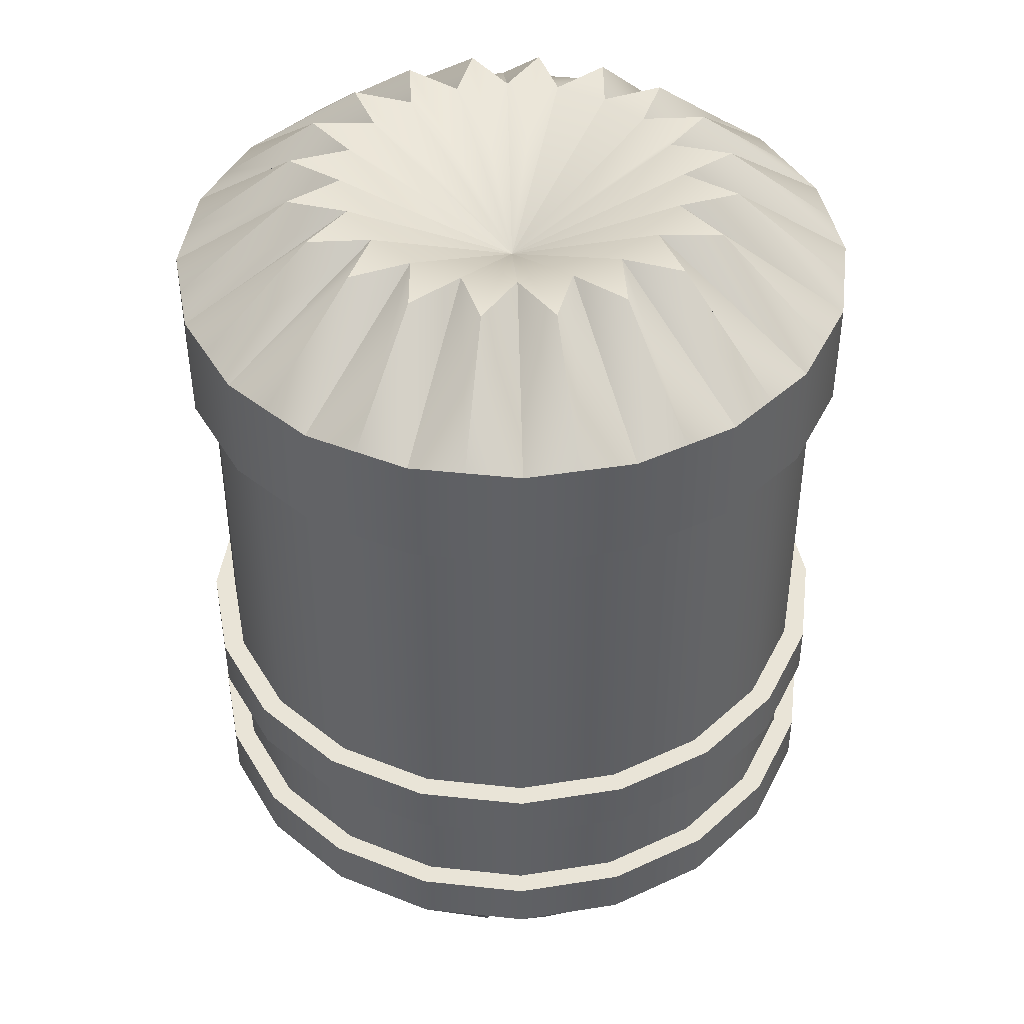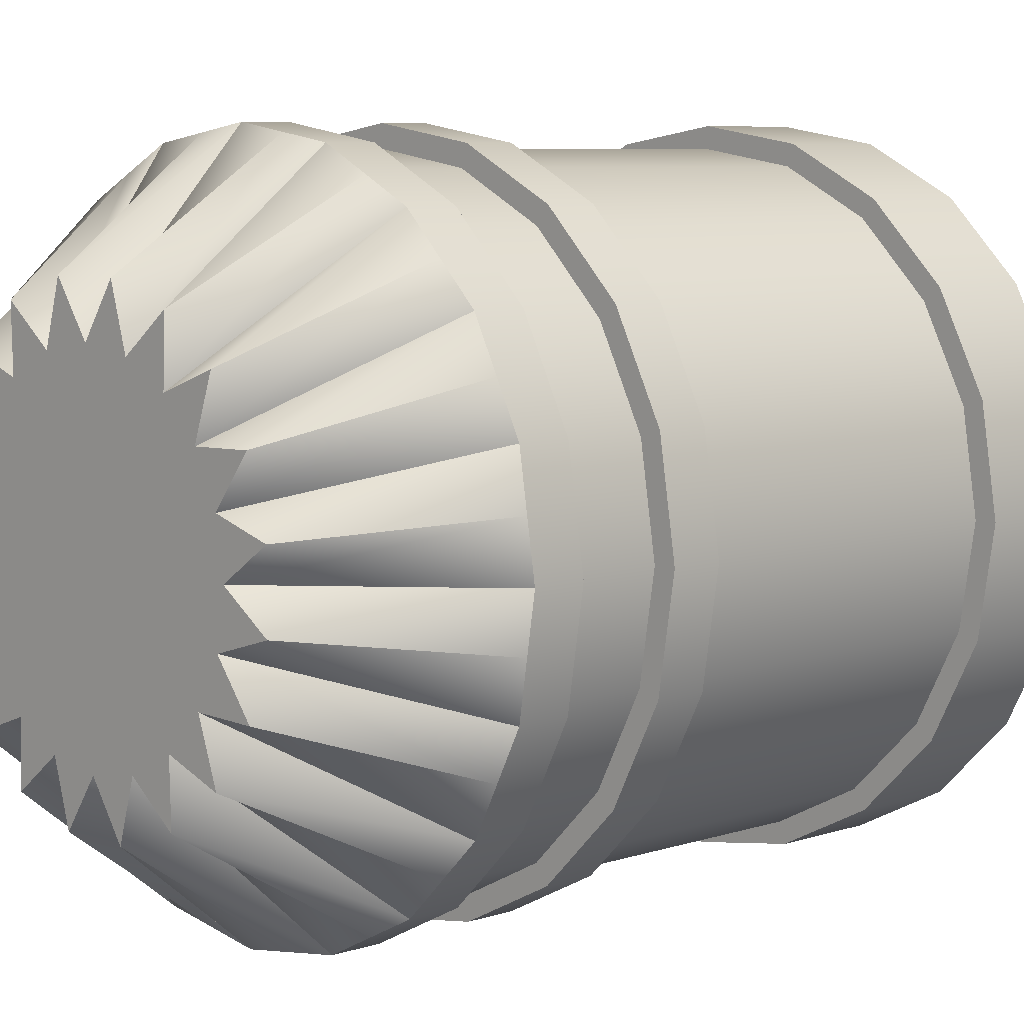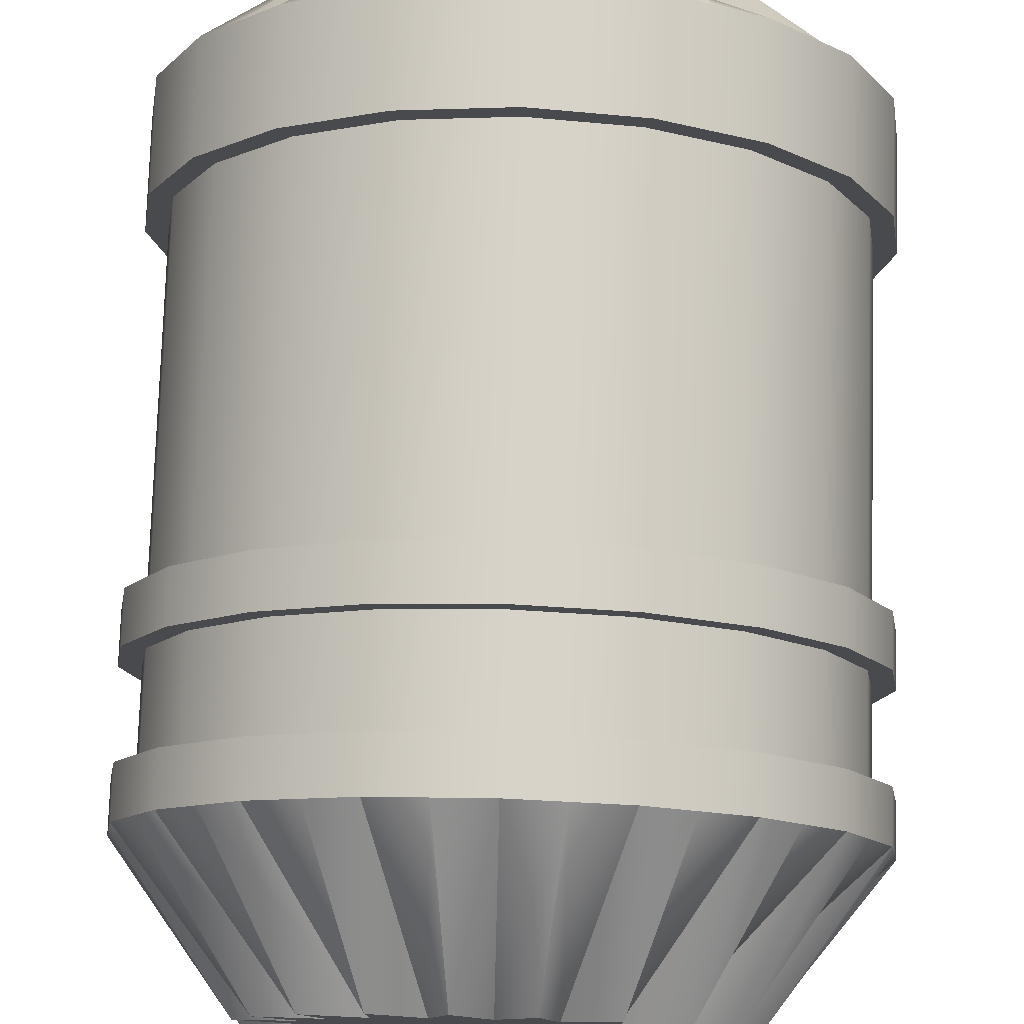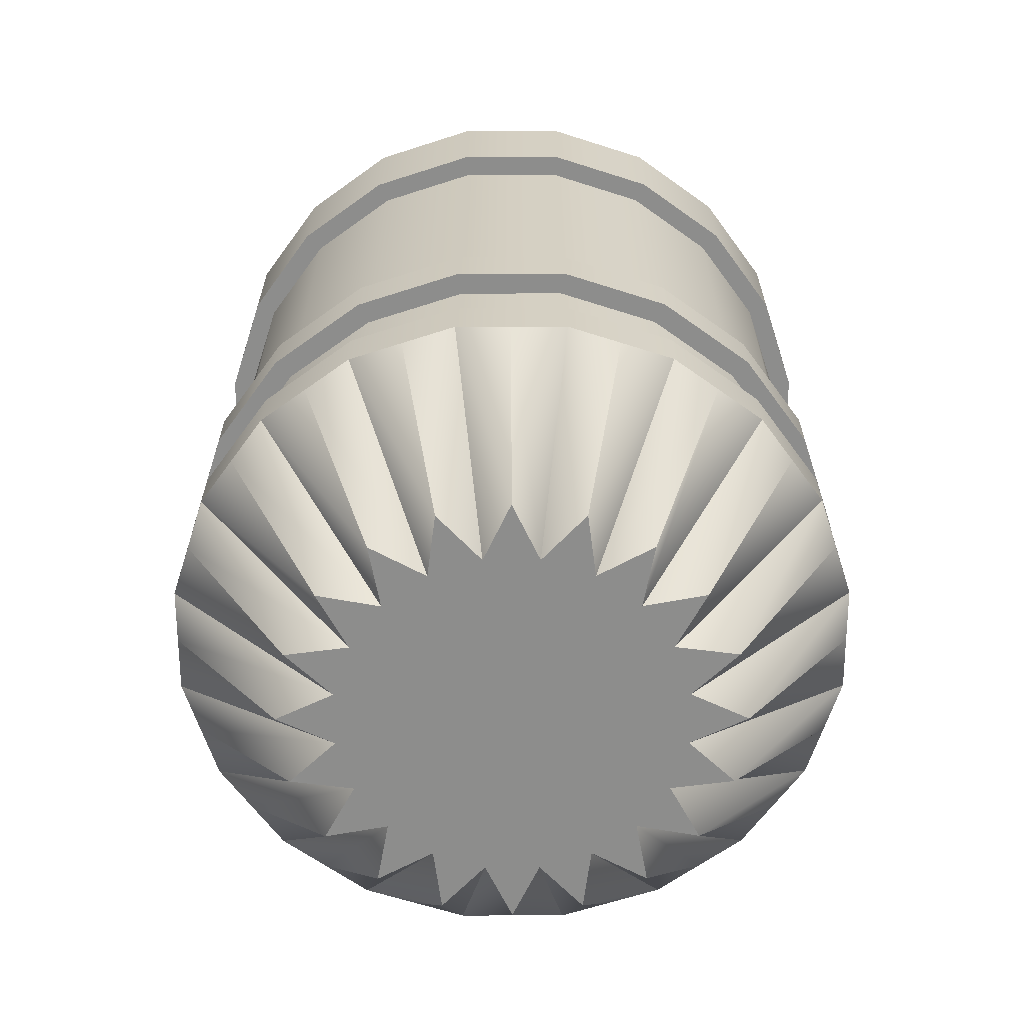
<metadata>
{"format":"obj","ext":"obj","renderer":"f3d","projection":"perspective","resolution":1024,"background":"white","views":[{"elev":43.0,"azim":34.3,"up":"+Y"},{"elev":7.1,"azim":46.7,"up":"+Z"},{"elev":77.1,"azim":1.8,"up":"+Z"},{"elev":-64.4,"azim":-26.9,"up":"+Y"}]}
</metadata>
<code>
o ExplosiveCylinder
g Cylinder (2)
v -0.75 -0.75 0
v -0.75 0.75 0
v -0.7133 -0.75 0.2318
v -0.7133 0.75 0.2318
v -0.6068 -0.75 0.4408
v -0.6068 0.75 0.4408
v -0.4408 -0.75 0.6068
v -0.4408 0.75 0.6068
v -0.2318 -0.75 0.7133
v -0.2318 0.75 0.7133
v 3.278e-08 -0.75 0.75
v 3.278e-08 0.75 0.75
v 0.2318 -0.75 0.7133
v 0.2318 0.75 0.7133
v 0.4408 -0.75 0.6068
v 0.4408 0.75 0.6068
v 0.6068 -0.75 0.4408
v 0.6068 0.75 0.4408
v 0.7133 -0.75 0.2318
v 0.7133 0.75 0.2318
v 0.75 -0.75 -6.557e-08
v 0.75 0.75 -6.557e-08
v 0.7133 -0.75 -0.2318
v 0.7133 0.75 -0.2318
v 0.6068 -0.75 -0.4408
v 0.6068 0.75 -0.4408
v 0.4408 -0.75 -0.6068
v 0.4408 0.75 -0.6068
v 0.2318 -0.75 -0.7133
v 0.2318 0.75 -0.7133
v -8.944e-09 -0.75 -0.75
v -8.944e-09 0.75 -0.75
v -0.2318 -0.75 -0.7133
v -0.2318 0.75 -0.7133
v -0.4408 -0.75 -0.6068
v -0.4408 0.75 -0.6068
v -0.6068 -0.75 -0.4408
v -0.6068 0.75 -0.4408
v -0.7133 -0.75 -0.2318
v -0.7133 0.75 -0.2318
v 0 -0.75 0
v 0 0.75 0
f 1 41 3
f 3 41 5
f 5 41 7
f 7 41 9
f 9 41 11
f 11 41 13
f 13 41 15
f 15 41 17
f 17 41 19
f 19 41 21
f 21 41 23
f 23 41 25
f 25 41 27
f 27 41 29
f 29 41 31
f 31 41 33
f 33 41 35
f 35 41 37
f 37 41 39
f 39 41 1
f 4 42 2
f 6 42 4
f 8 42 6
f 10 42 8
f 12 42 10
f 14 42 12
f 16 42 14
f 18 42 16
f 20 42 18
f 22 42 20
f 24 42 22
f 26 42 24
f 28 42 26
f 30 42 28
f 32 42 30
f 34 42 32
f 36 42 34
f 38 42 36
f 40 42 38
f 2 42 40
f 4 2 1
f 1 3 4
f 6 4 3
f 3 5 6
f 8 6 5
f 5 7 8
f 10 8 7
f 7 9 10
f 12 10 9
f 9 11 12
f 14 12 11
f 11 13 14
f 16 14 13
f 13 15 16
f 18 16 15
f 15 17 18
f 20 18 17
f 17 19 20
f 22 20 19
f 19 21 22
f 24 22 21
f 21 23 24
f 26 24 23
f 23 25 26
f 28 26 25
f 25 27 28
f 30 28 27
f 27 29 30
f 32 30 29
f 29 31 32
f 34 32 31
f 31 33 34
f 36 34 33
f 33 35 36
f 38 36 35
f 35 37 38
f 40 38 37
f 37 39 40
f 2 40 39
f 39 1 2
g Cylinder (1)
v -0.8 -0.41 0
v -0.8 -0.2924 0
v -0.7608 -0.41 0.2472
v -0.7608 -0.2924 0.2472
v -0.6472 -0.41 0.4702
v -0.6472 -0.2924 0.4702
v -0.4702 -0.41 0.6472
v -0.4702 -0.2924 0.6472
v -0.2472 -0.41 0.7608
v -0.2472 -0.2924 0.7608
v 3.497e-08 -0.41 0.8
v 3.497e-08 -0.2924 0.8
v 0.2472 -0.41 0.7608
v 0.2472 -0.2924 0.7608
v 0.4702 -0.41 0.6472
v 0.4702 -0.2924 0.6472
v 0.6472 -0.41 0.4702
v 0.6472 -0.2924 0.4702
v 0.7608 -0.41 0.2472
v 0.7608 -0.2924 0.2472
v 0.8 -0.41 -6.994e-08
v 0.8 -0.2924 -6.994e-08
v 0.7608 -0.41 -0.2472
v 0.7608 -0.2924 -0.2472
v 0.6472 -0.41 -0.4702
v 0.6472 -0.2924 -0.4702
v 0.4702 -0.41 -0.6472
v 0.4702 -0.2924 -0.6472
v 0.2472 -0.41 -0.7608
v 0.2472 -0.2924 -0.7608
v -9.54e-09 -0.41 -0.8
v -9.54e-09 -0.2924 -0.8
v -0.2472 -0.41 -0.7608
v -0.2472 -0.2924 -0.7608
v -0.4702 -0.41 -0.6472
v -0.4702 -0.2924 -0.6472
v -0.6472 -0.41 -0.4702
v -0.6472 -0.2924 -0.4702
v -0.7608 -0.41 -0.2472
v -0.7608 -0.2924 -0.2472
v 0 -0.41 0
v 0 -0.2924 0
f 43 83 45
f 45 83 47
f 47 83 49
f 49 83 51
f 51 83 53
f 53 83 55
f 55 83 57
f 57 83 59
f 59 83 61
f 61 83 63
f 63 83 65
f 65 83 67
f 67 83 69
f 69 83 71
f 71 83 73
f 73 83 75
f 75 83 77
f 77 83 79
f 79 83 81
f 81 83 43
f 46 84 44
f 48 84 46
f 50 84 48
f 52 84 50
f 54 84 52
f 56 84 54
f 58 84 56
f 60 84 58
f 62 84 60
f 64 84 62
f 66 84 64
f 68 84 66
f 70 84 68
f 72 84 70
f 74 84 72
f 76 84 74
f 78 84 76
f 80 84 78
f 82 84 80
f 44 84 82
f 46 44 43
f 43 45 46
f 48 46 45
f 45 47 48
f 50 48 47
f 47 49 50
f 52 50 49
f 49 51 52
f 54 52 51
f 51 53 54
f 56 54 53
f 53 55 56
f 58 56 55
f 55 57 58
f 60 58 57
f 57 59 60
f 62 60 59
f 59 61 62
f 64 62 61
f 61 63 64
f 66 64 63
f 63 65 66
f 68 66 65
f 65 67 68
f 70 68 67
f 67 69 70
f 72 70 69
f 69 71 72
f 74 72 71
f 71 73 74
f 76 74 73
f 73 75 76
f 78 76 75
f 75 77 78
f 80 78 77
f 77 79 80
f 82 80 79
f 79 81 82
f 44 82 81
f 81 43 44
g Cylinder (3)
v -0.8 0.53 0
v 0 0.53 0
v -0.7608 0.53 0.2472
v -0.6472 0.53 0.4702
v -0.4702 0.53 0.6472
v -0.2472 0.53 0.7608
v 3.497e-08 0.53 0.8
v 0.2472 0.53 0.7608
v 0.4702 0.53 0.6472
v 0.6472 0.53 0.4702
v 0.7608 0.53 0.2472
v 0.8 0.53 -6.994e-08
v 0.7608 0.53 -0.2472
v 0.6472 0.53 -0.4702
v 0.4702 0.53 -0.6472
v 0.2472 0.53 -0.7608
v -9.54e-09 0.53 -0.8
v -0.2472 0.53 -0.7608
v -0.4702 0.53 -0.6472
v -0.6472 0.53 -0.4702
v -0.7608 0.53 -0.2472
v -0.8 0.7853 0
v -0.7804 0.7853 0.1236
v -0.7608 0.7853 0.2472
v -0.704 0.7853 0.3587
v -0.6472 0.7853 0.4702
v -0.5587 0.7853 0.5587
v -0.4702 0.7853 0.6472
v -0.3587 0.7853 0.704
v -0.2472 0.7853 0.7608
v -0.1236 0.7853 0.7804
v 3.497e-08 0.7853 0.8
v 0.1236 0.7853 0.7804
v 0.2472 0.7853 0.7608
v 0.3587 0.7853 0.704
v 0.4702 0.7853 0.6472
v 0.5587 0.7853 0.5587
v 0.6472 0.7853 0.4702
v 0.704 0.7853 0.3587
v 0.7608 0.7853 0.2472
v 0.7804 0.7853 0.1236
v 0.8 0.7853 -6.994e-08
v 0.7804 0.7853 -0.1236
v 0.7608 0.7853 -0.2472
v 0.704 0.7853 -0.3587
v 0.6472 0.7853 -0.4702
v 0.5587 0.7853 -0.5587
v 0.4702 0.7853 -0.6472
v 0.3587 0.7853 -0.704
v 0.2472 0.7853 -0.7608
v 0.1236 0.7853 -0.7804
v -9.54e-09 0.7853 -0.8
v -0.1236 0.7853 -0.7804
v -0.2472 0.7853 -0.7608
v -0.3587 0.7853 -0.704
v -0.4702 0.7853 -0.6472
v -0.5587 0.7853 -0.5587
v -0.6472 0.7853 -0.4702
v -0.704 0.7853 -0.3587
v -0.7608 0.7853 -0.2472
v -0.7804 0.7853 -0.1236
v -0.4 1.005 0
v -0.5203 1.005 0.0824
v 0 0.7853 0
v -0.3804 1.005 0.1236
v -0.4694 1.005 0.2391
v -0.3236 1.005 0.2351
v -0.3725 1.005 0.3725
v -0.2351 1.005 0.3236
v -0.2391 1.005 0.4694
v -0.1236 1.005 0.3804
v -0.0824 1.005 0.5203
v 1.49e-08 1.005 0.4
v 0.0824 1.005 0.5203
v 0.1236 1.005 0.3804
v 0.2391 1.005 0.4694
v 0.2351 1.005 0.3236
v 0.3725 1.005 0.3725
v 0.3236 1.005 0.2351
v 0.4694 1.005 0.2391
v 0.3804 1.005 0.1236
v 0.5203 1.005 0.0824
v 0.4 1.005 -2.98e-08
v 0.5203 1.005 -0.0824
v 0.3804 1.005 -0.1236
v 0.4694 1.005 -0.2391
v 0.3236 1.005 -0.2351
v 0.3725 1.005 -0.3725
v 0.2351 1.005 -0.3236
v 0.2391 1.005 -0.4694
v 0.1236 1.005 -0.3804
v 0.0824 1.005 -0.5203
v 0 1.005 -0.4
v -0.0824 1.005 -0.5203
v -0.1236 1.005 -0.3804
v -0.2391 1.005 -0.4694
v -0.2351 1.005 -0.3236
v -0.3725 1.005 -0.3725
v -0.3236 1.005 -0.2351
v -0.4694 1.005 -0.2391
v -0.3804 1.005 -0.1236
v -0.5203 1.005 -0.0824
f 85 86 87
f 87 86 88
f 88 86 89
f 89 86 90
f 90 86 91
f 91 86 92
f 92 86 93
f 93 86 94
f 94 86 95
f 95 86 96
f 96 86 97
f 97 86 98
f 98 86 99
f 99 86 100
f 100 86 101
f 101 86 102
f 102 86 103
f 103 86 104
f 104 86 105
f 105 86 85
f 107 87 108
f 87 107 85
f 107 106 85
f 109 88 110
f 88 109 87
f 109 108 87
f 111 89 112
f 89 111 88
f 111 110 88
f 113 90 114
f 90 113 89
f 113 112 89
f 115 91 116
f 91 115 90
f 115 114 90
f 117 92 118
f 92 117 91
f 117 116 91
f 119 93 120
f 93 119 92
f 119 118 92
f 121 94 122
f 94 121 93
f 121 120 93
f 95 124 123
f 95 123 94
f 122 94 123
f 96 126 125
f 96 125 95
f 124 95 125
f 97 128 127
f 97 127 96
f 126 96 127
f 98 130 129
f 98 129 97
f 128 97 129
f 99 132 131
f 99 131 98
f 130 98 131
f 100 134 133
f 100 133 99
f 132 99 133
f 101 136 135
f 101 135 100
f 134 100 135
f 102 138 137
f 102 137 101
f 136 101 137
f 103 140 139
f 103 139 102
f 138 102 139
f 104 142 141
f 104 141 103
f 140 103 141
f 143 105 144
f 105 143 104
f 143 142 104
f 145 85 106
f 85 145 105
f 145 144 105
f 106 107 147
f 147 146 106
f 148 146 147
f 147 149 148
f 149 147 107
f 107 108 149
f 108 109 150
f 150 149 108
f 148 149 150
f 150 151 148
f 151 150 109
f 109 110 151
f 110 111 152
f 152 151 110
f 148 151 152
f 152 153 148
f 153 152 111
f 111 112 153
f 112 113 154
f 154 153 112
f 148 153 154
f 154 155 148
f 155 154 113
f 113 114 155
f 156 155 114
f 114 115 156
f 157 148 155
f 155 156 157
f 116 157 156
f 156 115 116
f 117 158 157
f 157 116 117
f 158 159 148
f 148 157 158
f 118 159 158
f 158 117 118
f 119 160 159
f 159 118 119
f 160 161 148
f 148 159 160
f 119 120 161
f 161 160 119
f 121 162 161
f 161 120 121
f 162 163 148
f 148 161 162
f 121 122 163
f 163 162 121
f 123 164 163
f 163 122 123
f 164 165 148
f 148 163 164
f 123 124 165
f 165 164 123
f 125 166 165
f 165 124 125
f 166 167 148
f 148 165 166
f 125 126 167
f 167 166 125
f 126 127 168
f 168 167 126
f 168 169 148
f 148 167 168
f 128 169 168
f 168 127 128
f 128 129 170
f 170 169 128
f 170 171 148
f 148 169 170
f 130 171 170
f 170 129 130
f 130 131 172
f 172 171 130
f 172 173 148
f 148 171 172
f 132 173 172
f 172 131 132
f 132 133 174
f 174 173 132
f 174 175 148
f 148 173 174
f 134 175 174
f 174 133 134
f 175 134 135
f 135 176 175
f 175 176 177
f 177 148 175
f 136 177 176
f 176 135 136
f 177 136 137
f 137 178 177
f 177 178 179
f 179 148 177
f 178 137 138
f 138 179 178
f 179 138 139
f 139 180 179
f 148 179 180
f 180 181 148
f 180 139 140
f 140 181 180
f 181 140 141
f 141 182 181
f 148 181 182
f 182 183 148
f 182 141 142
f 142 183 182
f 183 142 143
f 143 184 183
f 148 183 184
f 184 185 148
f 184 143 144
f 144 185 184
f 144 145 186
f 186 185 144
f 148 185 186
f 186 146 148
f 186 145 106
f 106 146 186
g Cylinder (4)
v -0.8 -0.6404 0
v 0 -0.6404 0
v -0.7608 -0.6404 0.2472
v -0.6472 -0.6404 0.4702
v -0.4702 -0.6404 0.6472
v -0.2472 -0.6404 0.7608
v 3.497e-08 -0.6404 0.8
v 0.2472 -0.6404 0.7608
v 0.4702 -0.6404 0.6472
v 0.6472 -0.6404 0.4702
v 0.7608 -0.6404 0.2472
v 0.8 -0.6404 -6.994e-08
v 0.7608 -0.6404 -0.2472
v 0.6472 -0.6404 -0.4702
v 0.4702 -0.6404 -0.6472
v 0.2472 -0.6404 -0.7608
v -9.54e-09 -0.6404 -0.8
v -0.2472 -0.6404 -0.7608
v -0.4702 -0.6404 -0.6472
v -0.6472 -0.6404 -0.4702
v -0.7608 -0.6404 -0.2472
v -0.8 -0.758 0
v -0.7608 -0.758 0.2472
v -0.7804 -0.758 0.1236
v -0.6472 -0.758 0.4702
v -0.704 -0.758 0.3587
v -0.4702 -0.758 0.6472
v -0.5587 -0.758 0.5587
v -0.2472 -0.758 0.7608
v -0.3587 -0.758 0.704
v 3.497e-08 -0.758 0.8
v -0.1236 -0.758 0.7804
v 0.2472 -0.758 0.7608
v 0.1236 -0.758 0.7804
v 0.4702 -0.758 0.6472
v 0.3587 -0.758 0.704
v 0.6472 -0.758 0.4702
v 0.5587 -0.758 0.5587
v 0.7608 -0.758 0.2472
v 0.704 -0.758 0.3587
v 0.8 -0.758 -6.994e-08
v 0.7804 -0.758 0.1236
v 0.7608 -0.758 -0.2472
v 0.7804 -0.758 -0.1236
v 0.6472 -0.758 -0.4702
v 0.704 -0.758 -0.3587
v 0.4702 -0.758 -0.6472
v 0.5587 -0.758 -0.5587
v 0.2472 -0.758 -0.7608
v 0.3587 -0.758 -0.704
v -9.54e-09 -0.758 -0.8
v 0.1236 -0.758 -0.7804
v -0.2472 -0.758 -0.7608
v -0.1236 -0.758 -0.7804
v -0.4702 -0.758 -0.6472
v -0.3587 -0.758 -0.704
v -0.6472 -0.758 -0.4702
v -0.5587 -0.758 -0.5587
v -0.7608 -0.758 -0.2472
v -0.704 -0.758 -0.3587
v -0.7804 -0.758 -0.1236
v -0.3804 -1.122 0.1236
v -0.5203 -1.122 0.0824
v 0 -1.122 0
v -0.4 -1.122 0
v -0.3236 -1.122 0.2351
v -0.4694 -1.122 0.2391
v -0.2351 -1.122 0.3236
v -0.3725 -1.122 0.3725
v -0.1236 -1.122 0.3804
v -0.2391 -1.122 0.4694
v 1.49e-08 -1.122 0.4
v -0.0824 -1.122 0.5203
v 0.1236 -1.122 0.3804
v 0.0824 -1.122 0.5203
v 0.2351 -1.122 0.3236
v 0.2391 -1.122 0.4694
v 0.3236 -1.122 0.2351
v 0.3725 -1.122 0.3725
v 0.3804 -1.122 0.1236
v 0.4694 -1.122 0.2391
v 0.4 -1.122 -5.96e-08
v 0.5203 -1.122 0.0824
v 0.3804 -1.122 -0.1236
v 0.5203 -1.122 -0.0824
v 0.3236 -1.122 -0.2351
v 0.4694 -1.122 -0.2391
v 0.2351 -1.122 -0.3236
v 0.3725 -1.122 -0.3725
v 0.1236 -1.122 -0.3804
v 0.2391 -1.122 -0.4694
v -7.451e-09 -1.122 -0.4
v 0.0824 -1.122 -0.5203
v -0.1236 -1.122 -0.3804
v -0.0824 -1.122 -0.5203
v -0.2351 -1.122 -0.3236
v -0.2391 -1.122 -0.4694
v -0.3236 -1.122 -0.2351
v -0.3725 -1.122 -0.3725
v -0.3804 -1.122 -0.1236
v -0.4694 -1.122 -0.2391
v -0.5203 -1.122 -0.0824
f 189 188 187
f 190 188 189
f 191 188 190
f 192 188 191
f 193 188 192
f 194 188 193
f 195 188 194
f 196 188 195
f 197 188 196
f 198 188 197
f 199 188 198
f 200 188 199
f 201 188 200
f 202 188 201
f 203 188 202
f 204 188 203
f 205 188 204
f 206 188 205
f 207 188 206
f 187 188 207
f 187 208 210
f 210 209 189
f 187 210 189
f 189 209 212
f 212 211 190
f 189 212 190
f 190 211 214
f 214 213 191
f 190 214 191
f 191 213 216
f 216 215 192
f 191 216 192
f 192 215 218
f 218 217 193
f 192 218 193
f 193 217 220
f 220 219 194
f 193 220 194
f 194 219 222
f 222 221 195
f 194 222 195
f 195 221 224
f 224 223 196
f 195 224 196
f 196 226 197
f 196 223 226
f 226 225 197
f 197 228 198
f 197 225 228
f 228 227 198
f 198 230 199
f 198 227 230
f 230 229 199
f 199 232 200
f 199 229 232
f 232 231 200
f 200 234 201
f 200 231 234
f 234 233 201
f 201 236 202
f 201 233 236
f 236 235 202
f 202 238 203
f 202 235 238
f 238 237 203
f 203 240 204
f 203 237 240
f 240 239 204
f 204 242 205
f 204 239 242
f 242 241 205
f 205 244 206
f 205 241 244
f 244 243 206
f 206 243 246
f 246 245 207
f 206 246 207
f 207 245 247
f 247 208 187
f 207 247 187
f 210 249 248
f 248 209 210
f 251 250 248
f 248 249 251
f 208 251 249
f 249 210 208
f 212 253 252
f 252 211 212
f 248 250 252
f 252 253 248
f 209 248 253
f 253 212 209
f 214 255 254
f 254 213 214
f 252 250 254
f 254 255 252
f 211 252 255
f 255 214 211
f 216 257 256
f 256 215 216
f 254 250 256
f 256 257 254
f 213 254 257
f 257 216 213
f 217 218 259
f 259 258 217
f 250 258 259
f 259 256 250
f 256 259 218
f 218 215 256
f 260 219 220
f 220 261 260
f 250 260 261
f 261 258 250
f 258 261 220
f 220 217 258
f 262 221 222
f 222 263 262
f 250 262 263
f 263 260 250
f 263 222 219
f 219 260 263
f 264 223 224
f 224 265 264
f 250 264 265
f 265 262 250
f 265 224 221
f 221 262 265
f 266 225 226
f 226 267 266
f 250 266 267
f 267 264 250
f 267 226 223
f 223 264 267
f 268 227 228
f 228 269 268
f 250 268 269
f 269 266 250
f 269 228 225
f 225 266 269
f 229 230 271
f 271 270 229
f 270 271 268
f 268 250 270
f 227 268 271
f 271 230 227
f 272 231 232
f 232 273 272
f 272 273 270
f 270 250 272
f 232 229 270
f 270 273 232
f 274 233 234
f 234 275 274
f 274 275 272
f 272 250 274
f 231 272 275
f 275 234 231
f 276 235 236
f 236 277 276
f 276 277 274
f 274 250 276
f 233 274 277
f 277 236 233
f 237 238 279
f 279 278 237
f 279 276 250
f 250 278 279
f 235 276 279
f 279 238 235
f 240 281 280
f 280 239 240
f 281 278 250
f 250 280 281
f 240 237 278
f 278 281 240
f 242 283 282
f 282 241 242
f 283 280 250
f 250 282 283
f 239 280 283
f 283 242 239
f 244 285 284
f 284 243 244
f 285 282 250
f 250 284 285
f 241 282 285
f 285 244 241
f 246 287 286
f 286 245 246
f 287 284 250
f 250 286 287
f 243 284 287
f 287 246 243
f 247 288 251
f 251 208 247
f 288 286 250
f 250 251 288
f 245 286 288
f 288 247 245

</code>
